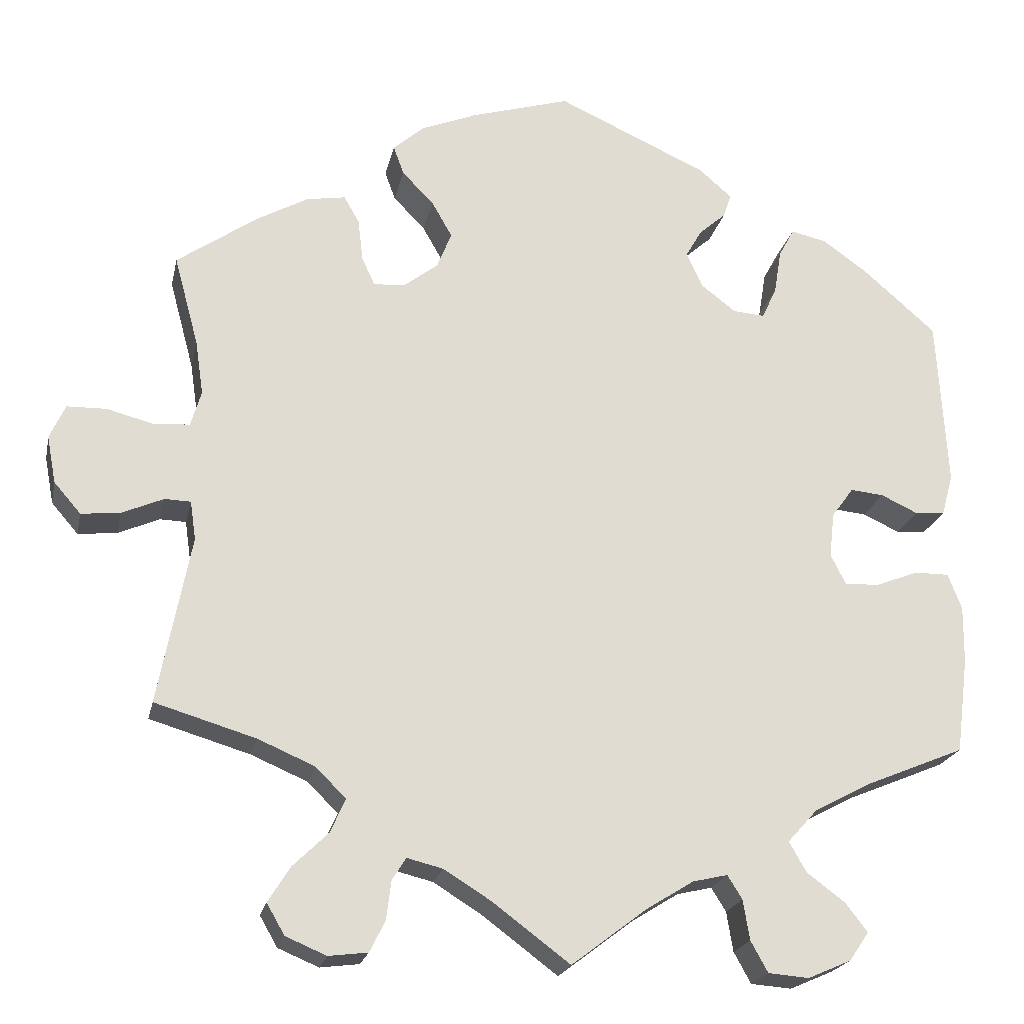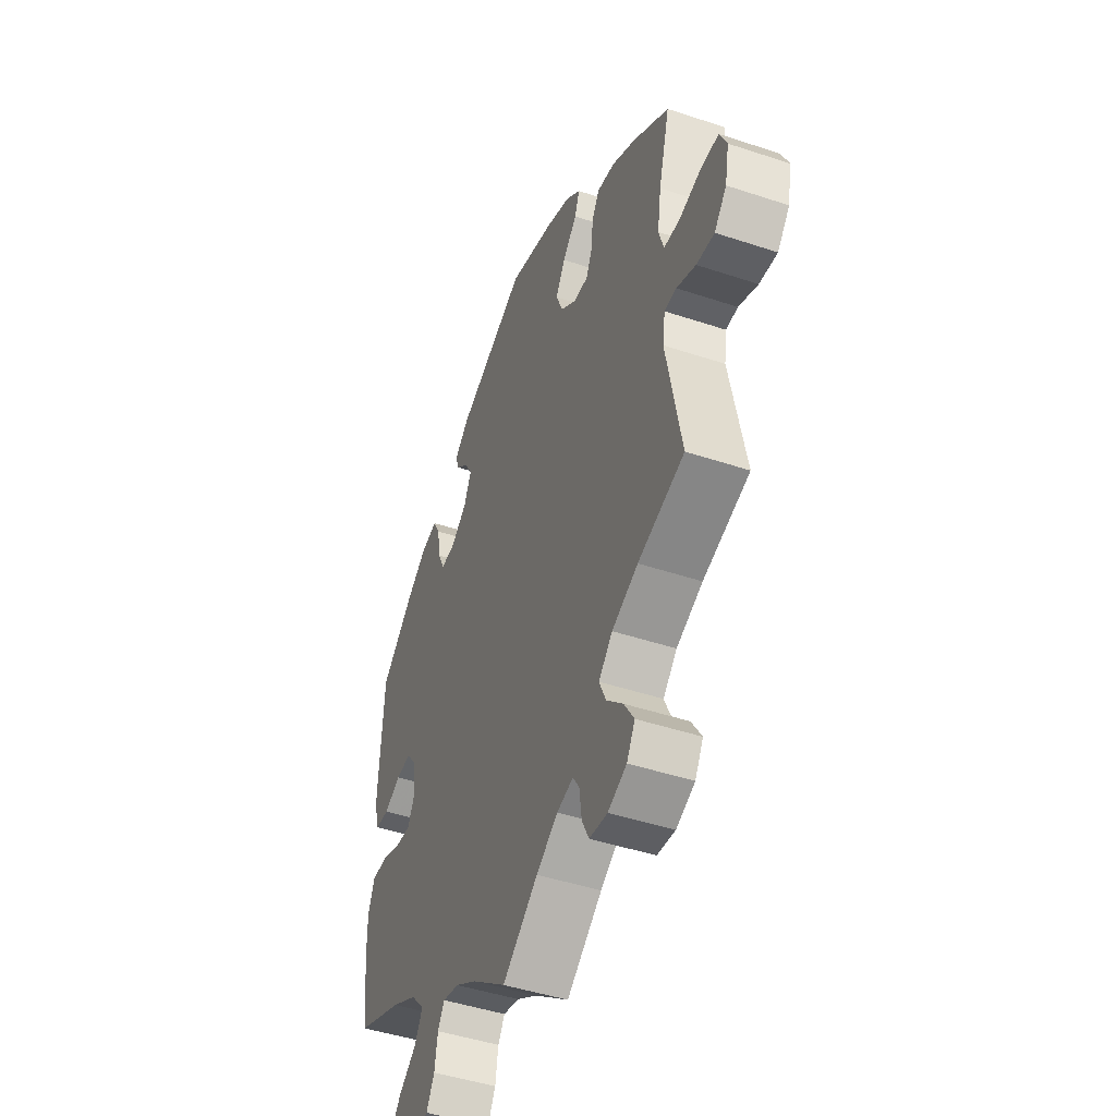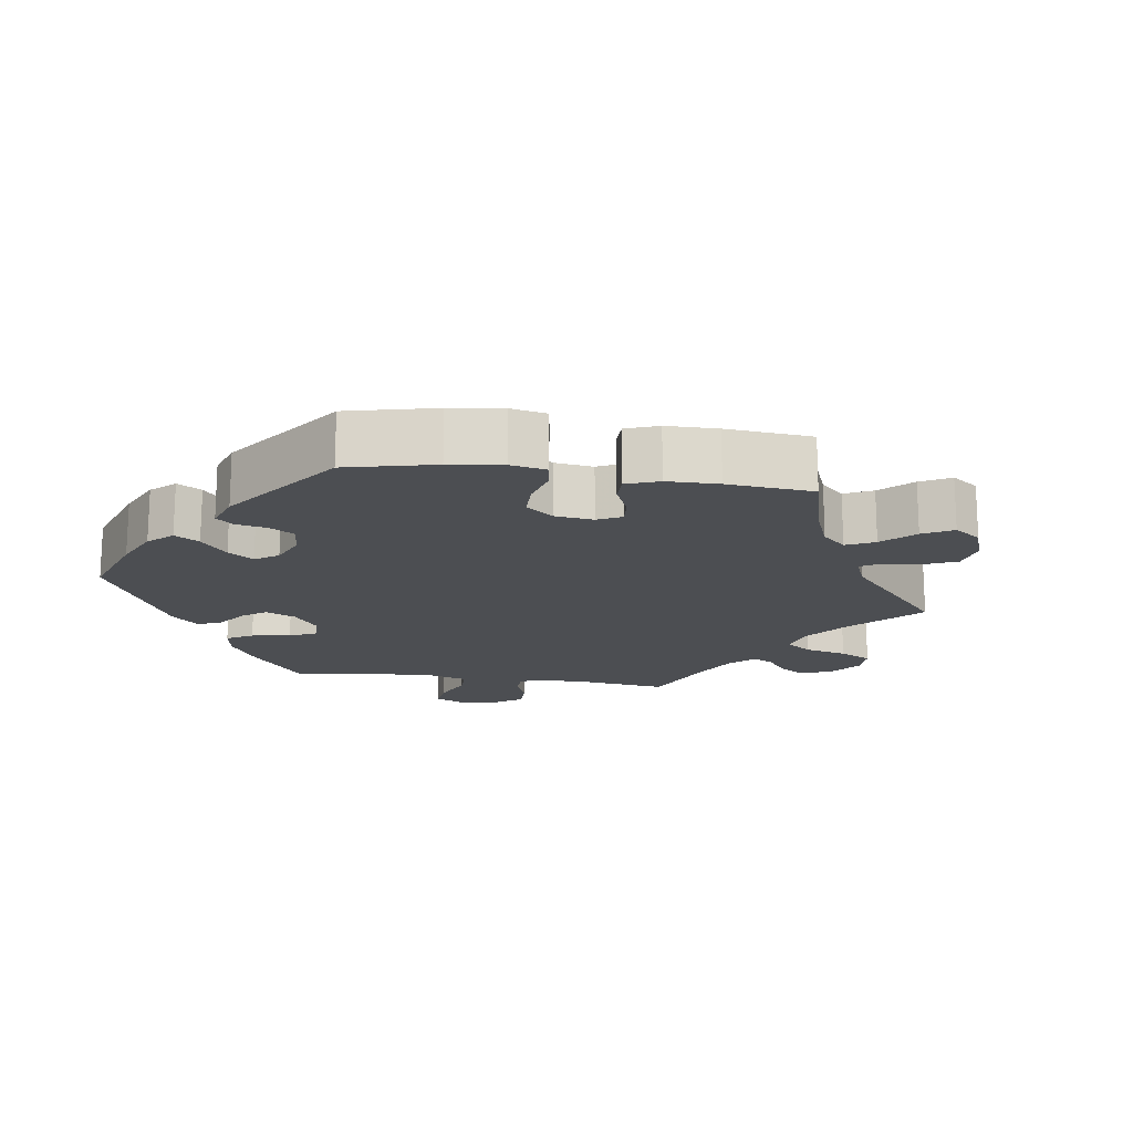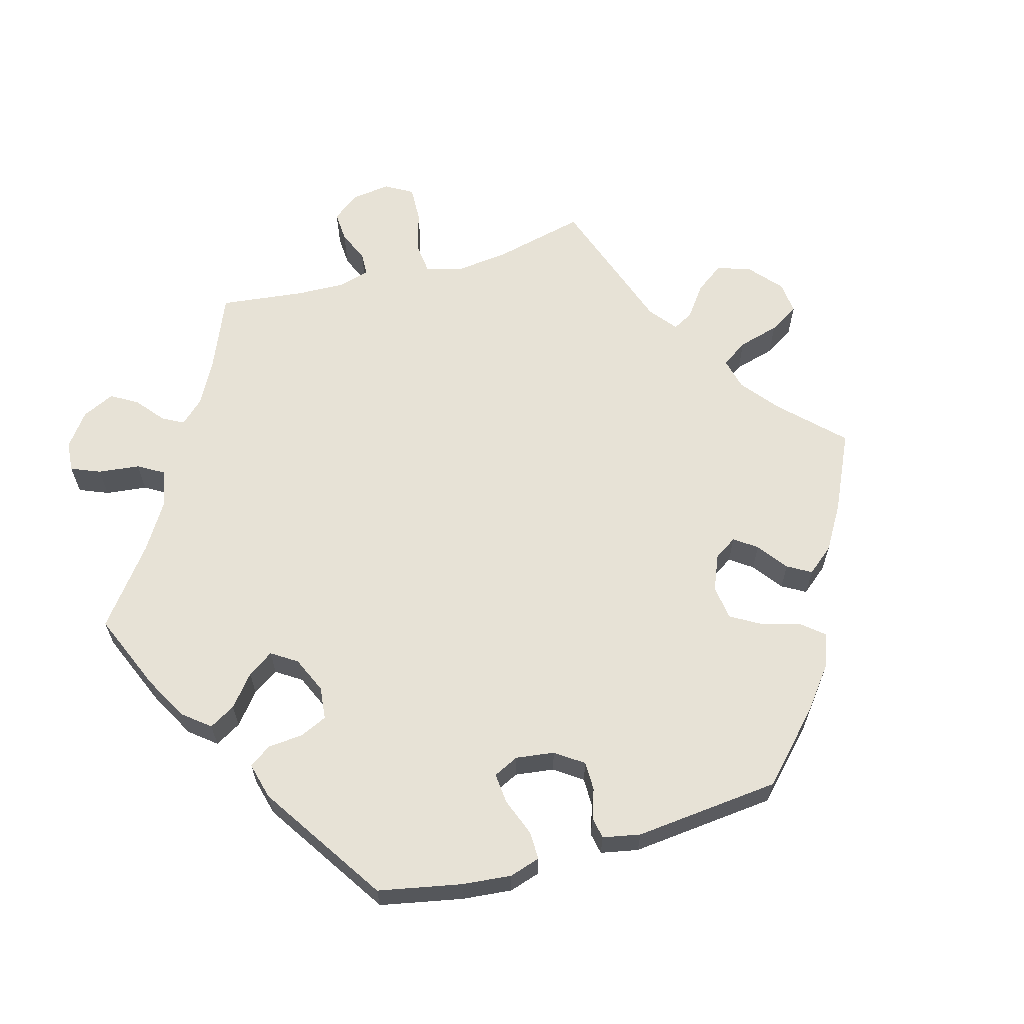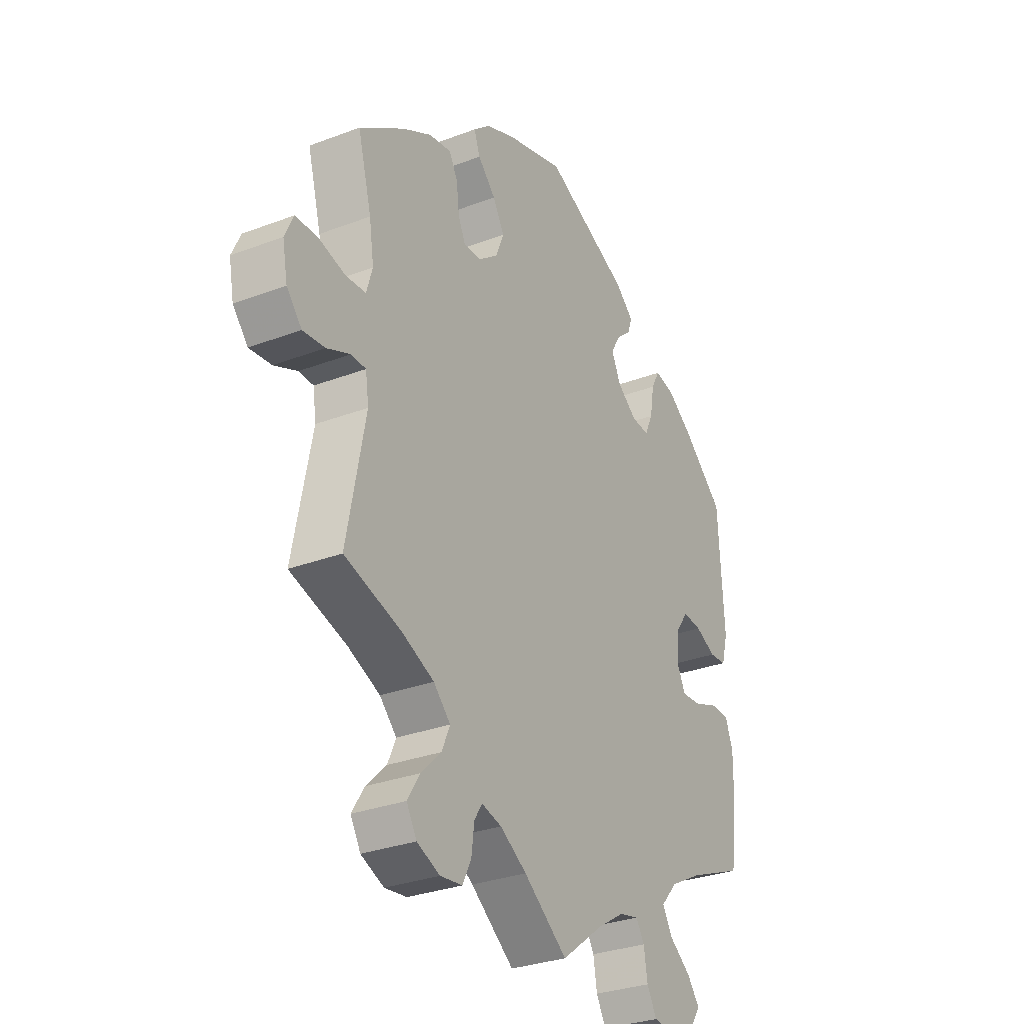
<metadata>
{"format":"obj","ext":"obj","renderer":"f3d","projection":"perspective","resolution":1024,"background":"white","views":[{"elev":-21.2,"azim":168.2,"up":"+Z"},{"elev":-46.0,"azim":69.1,"up":"+Z"},{"elev":-16.7,"azim":21.2,"up":"+Y"},{"elev":62.9,"azim":-45.7,"up":"+Y"},{"elev":-30.5,"azim":118.8,"up":"+Z"}]}
</metadata>
<code>
v -0.092 0.07 -0.508
v -0.15 0.07 -0.472
v -0.193 0.07 -0.462
v -0.211 0.07 -0.491
v -0.219 0.07 -0.54
v -0.24 0.07 -0.578
v -0.29 0.07 -0.582
v -0.343 0.07 -0.559
v -0.367 0.07 -0.524
v -0.34 0.07 -0.489
v -0.293 0.07 -0.454
v -0.272 0.07 -0.417
v -0.308 0.07 -0.377
v -0.377 0.07 -0.34
v -0.5 0.07 -0.289
v -0.515 0.07 -0.171
v -0.516 0.07 -0.101
v -0.499 0.07 -0.057
v -0.457 0.07 -0.057
v -0.405 0.07 -0.077
v -0.362 0.07 -0.08
v -0.343 0.07 -0.042
v -0.349 0.07 0.013
v -0.376 0.07 0.05
v -0.417 0.07 0.046
v -0.462 0.07 0.025
v -0.499 0.07 0.028
v -0.513 0.07 0.079
v -0.501 0.07 0.288
v -0.412 0.07 0.366
v -0.356 0.07 0.406
v -0.312 0.07 0.416
v -0.293 0.07 0.381
v -0.284 0.07 0.326
v -0.266 0.07 0.287
v -0.227 0.07 0.29
v -0.184 0.07 0.323
v -0.164 0.07 0.366
v -0.184 0.07 0.401
v -0.217 0.07 0.43
v -0.227 0.07 0.459
v -0.187 0.07 0.494
v -0.001 0.07 0.578
v 0.121 0.07 0.542
v 0.19 0.07 0.514
v 0.228 0.07 0.481
v 0.215 0.07 0.445
v 0.176 0.07 0.405
v 0.151 0.07 0.361
v 0.169 0.07 0.316
v 0.212 0.07 0.283
v 0.25 0.07 0.281
v 0.266 0.07 0.316
v 0.272 0.07 0.368
v 0.291 0.07 0.401
v 0.339 0.07 0.393
v 0.402 0.07 0.358
v 0.501 0.07 0.289
v 0.471 0.07 0.178
v 0.461 0.07 0.111
v 0.474 0.07 0.067
v 0.518 0.07 0.064
v 0.576 0.07 0.079
v 0.624 0.07 0.078
v 0.643 0.07 0.036
v 0.632 0.07 -0.022
v 0.599 0.07 -0.06
v 0.551 0.07 -0.055
v 0.5 0.07 -0.033
v 0.468 0.07 -0.034
v 0.461 0.07 -0.082
v 0.501 0.07 -0.289
v 0.377 0.07 -0.326
v 0.307 0.07 -0.356
v 0.27 0.07 -0.393
v 0.288 0.07 -0.434
v 0.332 0.07 -0.477
v 0.359 0.07 -0.52
v 0.337 0.07 -0.558
v 0.287 0.07 -0.579
v 0.239 0.07 -0.573
v 0.22 0.07 -0.535
v 0.214 0.07 -0.487
v 0.197 0.07 -0.46
v 0.153 0.07 -0.471
v 0.095 0.07 -0.507
v 0 0.07 -0.578
v -0.092 0 -0.508
v -0.15 0 -0.472
v -0.193 0 -0.462
v -0.211 0 -0.491
v -0.219 0 -0.54
v -0.24 0 -0.578
v -0.29 0 -0.582
v -0.343 0 -0.559
v -0.367 0 -0.524
v -0.34 0 -0.489
v -0.293 0 -0.454
v -0.272 0 -0.417
v -0.308 0 -0.377
v -0.377 0 -0.34
v -0.5 0 -0.289
v -0.515 0 -0.171
v -0.516 0 -0.101
v -0.499 0 -0.057
v -0.457 0 -0.057
v -0.405 0 -0.077
v -0.362 0 -0.08
v -0.343 0 -0.042
v -0.349 0 0.013
v -0.376 0 0.05
v -0.417 0 0.046
v -0.462 0 0.025
v -0.499 0 0.028
v -0.513 0 0.079
v -0.501 0 0.288
v -0.412 0 0.366
v -0.356 0 0.406
v -0.312 0 0.416
v -0.293 0 0.381
v -0.284 0 0.326
v -0.266 0 0.287
v -0.227 0 0.29
v -0.184 0 0.323
v -0.164 0 0.366
v -0.184 0 0.401
v -0.217 0 0.43
v -0.227 0 0.459
v -0.187 0 0.494
v -0.001 0 0.578
v 0.121 0 0.542
v 0.19 0 0.514
v 0.228 0 0.481
v 0.215 0 0.445
v 0.176 0 0.405
v 0.151 0 0.361
v 0.169 0 0.316
v 0.212 0 0.283
v 0.25 0 0.281
v 0.266 0 0.316
v 0.272 0 0.368
v 0.291 0 0.401
v 0.339 0 0.393
v 0.402 0 0.358
v 0.501 0 0.289
v 0.471 0 0.178
v 0.461 0 0.111
v 0.474 0 0.067
v 0.518 0 0.064
v 0.576 0 0.079
v 0.624 0 0.078
v 0.643 0 0.036
v 0.632 0 -0.022
v 0.599 0 -0.06
v 0.551 0 -0.055
v 0.5 0 -0.033
v 0.468 0 -0.034
v 0.461 0 -0.082
v 0.501 0 -0.289
v 0.377 0 -0.326
v 0.307 0 -0.356
v 0.27 0 -0.393
v 0.288 0 -0.434
v 0.332 0 -0.477
v 0.359 0 -0.52
v 0.337 0 -0.558
v 0.287 0 -0.579
v 0.239 0 -0.573
v 0.22 0 -0.535
v 0.214 0 -0.487
v 0.197 0 -0.46
v 0.153 0 -0.471
v 0.095 0 -0.507
v 0 0 -0.578
f 86 87 1
f 85 86 1 2
f 84 85 2 3
f 80 81 82 83
f 80 83 84
f 79 80 84
f 76 77 78 79
f 75 76 79 84
f 74 75 84 3
f 71 72 73
f 70 71 73 74
f 66 67 68 69
f 66 69 70
f 65 66 70
f 62 63 64 65
f 61 62 65 70
f 60 61 70 74
f 56 57 58 59
f 53 54 55 56
f 52 53 56 59
f 51 52 59 60
f 45 46 47 48
f 45 48 49
f 44 45 49
f 43 44 49
f 42 43 49 50
f 39 40 41 42
f 38 39 42 50
f 31 32 33 34
f 31 34 35
f 30 31 35
f 29 30 35
f 28 29 35
f 25 26 27 28
f 24 25 28 35
f 23 24 35 36
f 17 18 19 20
f 17 20 21
f 14 15 16 17
f 13 14 17 21
f 12 13 21 22
f 8 9 10 11
f 8 11 12
f 7 8 12
f 4 5 6 7
f 3 4 7 12
f 51 60 74 3
f 37 38 50 51
f 23 36 37 51
f 22 23 51
f 3 12 22 51
f 88 174 173
f 89 88 173 172
f 90 89 172 171
f 170 169 168 167
f 171 170 167
f 171 167 166
f 166 165 164 163
f 171 166 163 162
f 90 171 162 161
f 160 159 158
f 161 160 158 157
f 156 155 154 153
f 157 156 153
f 157 153 152
f 152 151 150 149
f 157 152 149 148
f 161 157 148 147
f 146 145 144 143
f 143 142 141 140
f 146 143 140 139
f 147 146 139 138
f 135 134 133 132
f 136 135 132
f 136 132 131
f 136 131 130
f 137 136 130 129
f 129 128 127 126
f 137 129 126 125
f 121 120 119 118
f 122 121 118
f 122 118 117
f 122 117 116
f 122 116 115
f 115 114 113 112
f 122 115 112 111
f 123 122 111 110
f 107 106 105 104
f 108 107 104
f 104 103 102 101
f 108 104 101 100
f 109 108 100 99
f 98 97 96 95
f 99 98 95
f 99 95 94
f 94 93 92 91
f 99 94 91 90
f 90 161 147 138
f 138 137 125 124
f 138 124 123 110
f 138 110 109
f 138 109 99 90
f 1 88 89 2
f 2 89 90 3
f 3 90 91 4
f 4 91 92 5
f 5 92 93 6
f 6 93 94 7
f 7 94 95 8
f 8 95 96 9
f 9 96 97 10
f 10 97 98 11
f 11 98 99 12
f 12 99 100 13
f 13 100 101 14
f 14 101 102 15
f 15 102 103 16
f 16 103 104 17
f 17 104 105 18
f 18 105 106 19
f 19 106 107 20
f 20 107 108 21
f 21 108 109 22
f 22 109 110 23
f 23 110 111 24
f 24 111 112 25
f 25 112 113 26
f 26 113 114 27
f 27 114 115 28
f 28 115 116 29
f 29 116 117 30
f 30 117 118 31
f 31 118 119 32
f 32 119 120 33
f 33 120 121 34
f 34 121 122 35
f 35 122 123 36
f 36 123 124 37
f 37 124 125 38
f 38 125 126 39
f 39 126 127 40
f 40 127 128 41
f 41 128 129 42
f 42 129 130 43
f 43 130 131 44
f 44 131 132 45
f 45 132 133 46
f 46 133 134 47
f 47 134 135 48
f 48 135 136 49
f 49 136 137 50
f 50 137 138 51
f 51 138 139 52
f 52 139 140 53
f 53 140 141 54
f 54 141 142 55
f 55 142 143 56
f 56 143 144 57
f 57 144 145 58
f 58 145 146 59
f 59 146 147 60
f 60 147 148 61
f 61 148 149 62
f 62 149 150 63
f 63 150 151 64
f 64 151 152 65
f 65 152 153 66
f 66 153 154 67
f 67 154 155 68
f 68 155 156 69
f 69 156 157 70
f 70 157 158 71
f 71 158 159 72
f 72 159 160 73
f 73 160 161 74
f 74 161 162 75
f 75 162 163 76
f 76 163 164 77
f 77 164 165 78
f 78 165 166 79
f 79 166 167 80
f 80 167 168 81
f 81 168 169 82
f 82 169 170 83
f 83 170 171 84
f 84 171 172 85
f 85 172 173 86
f 86 173 174 87
f 87 174 88 1

</code>
